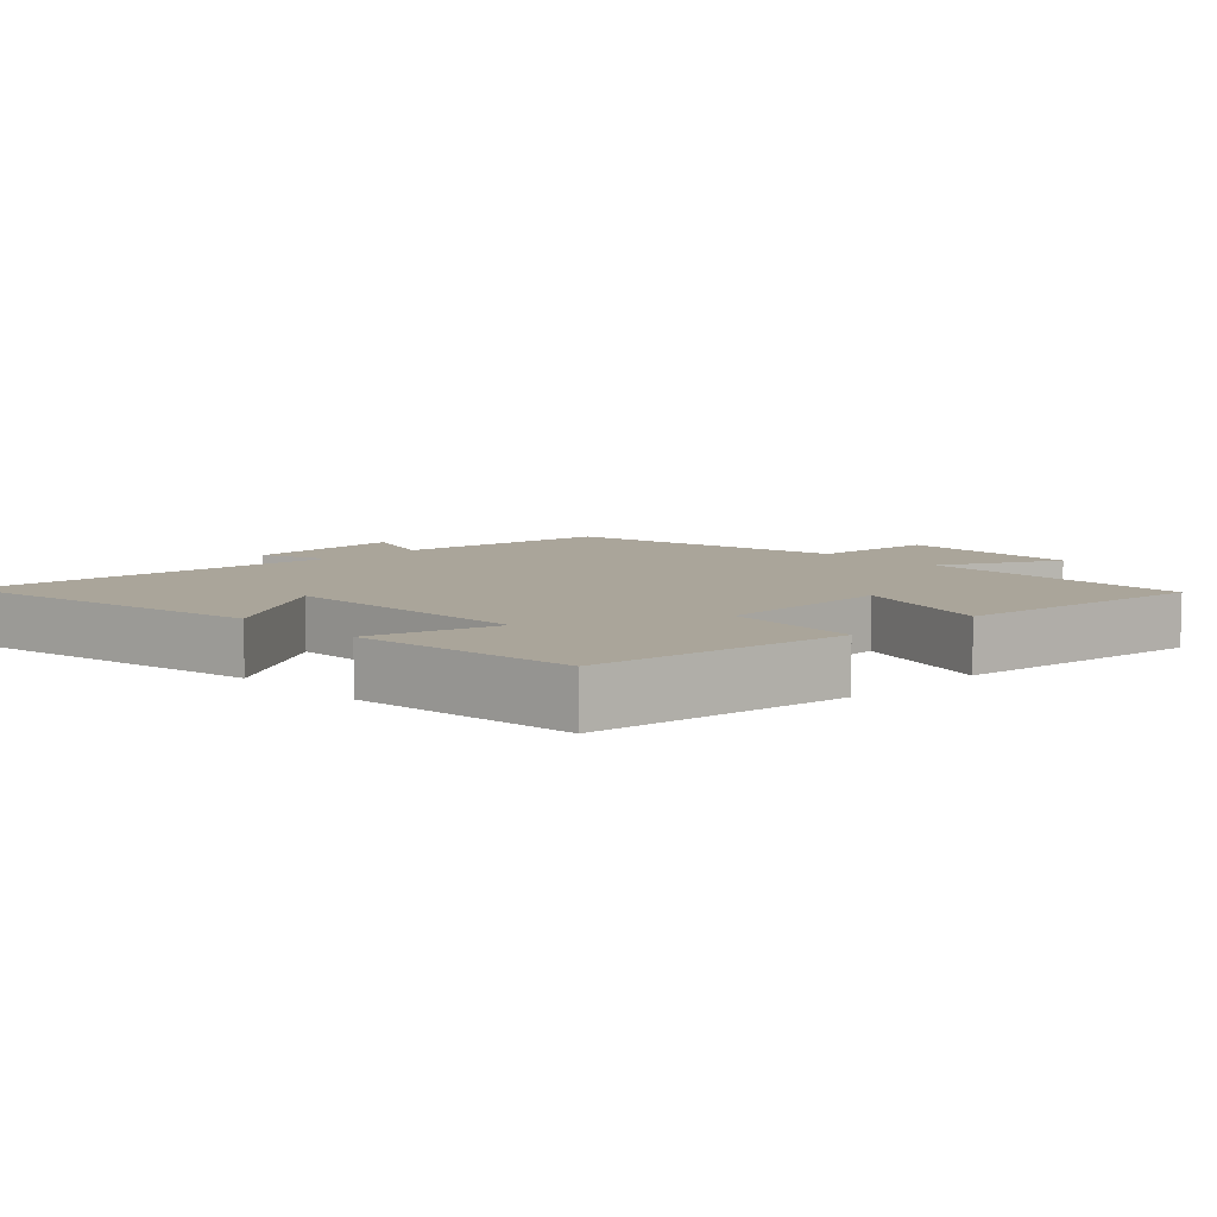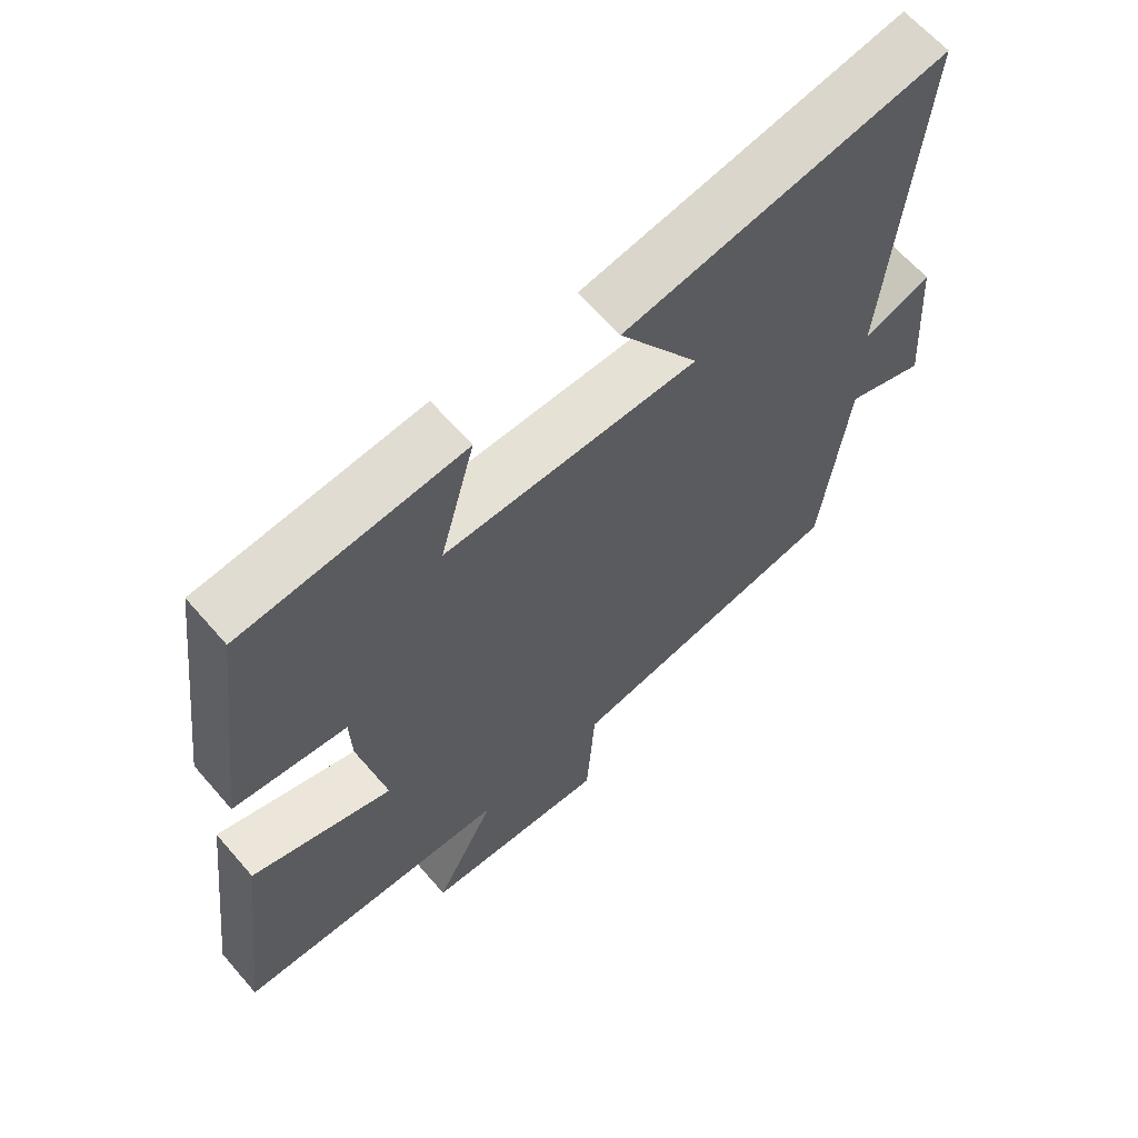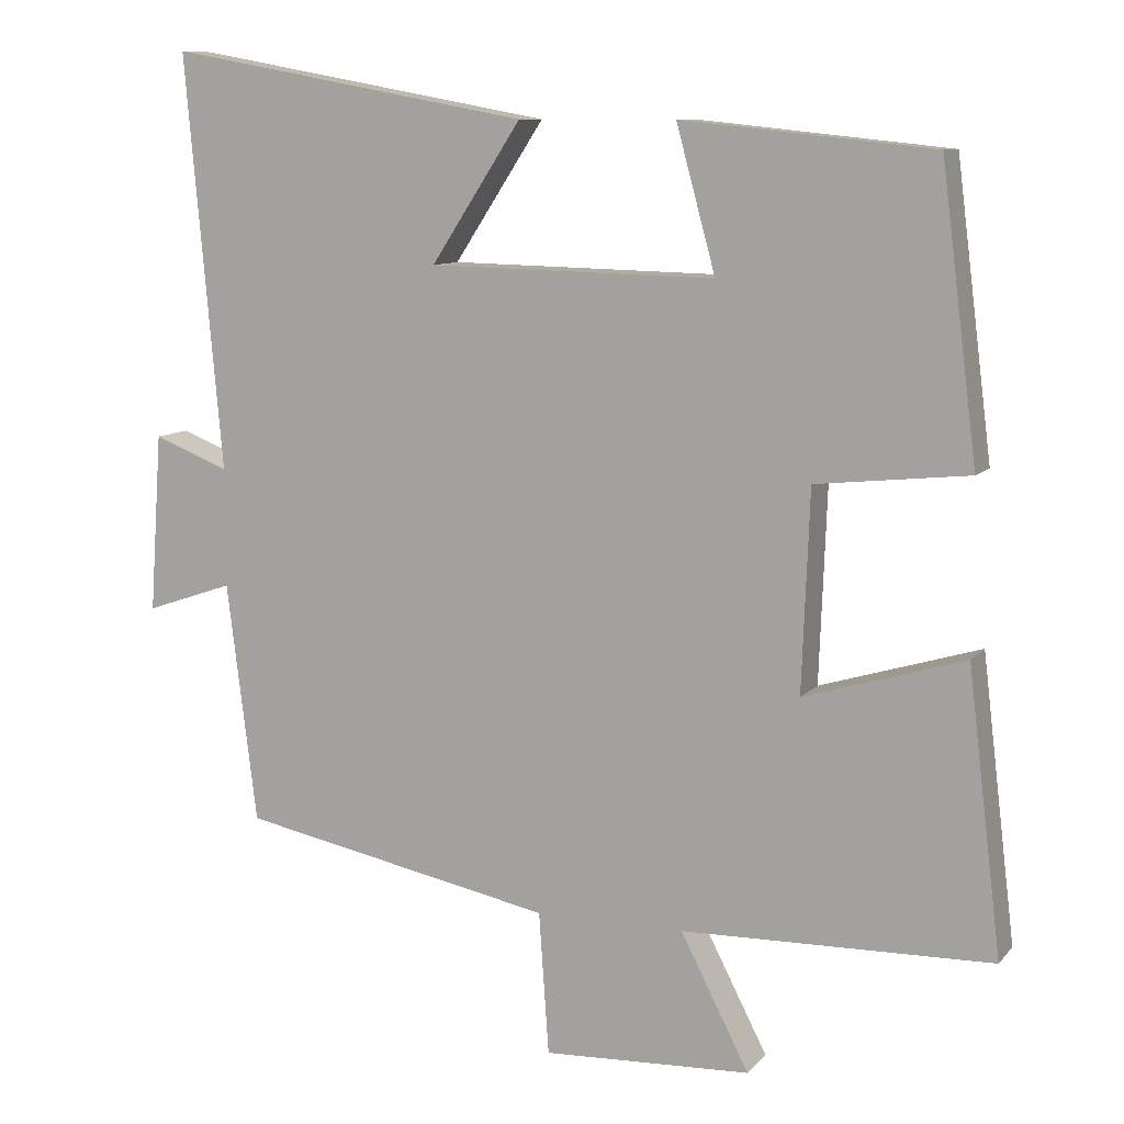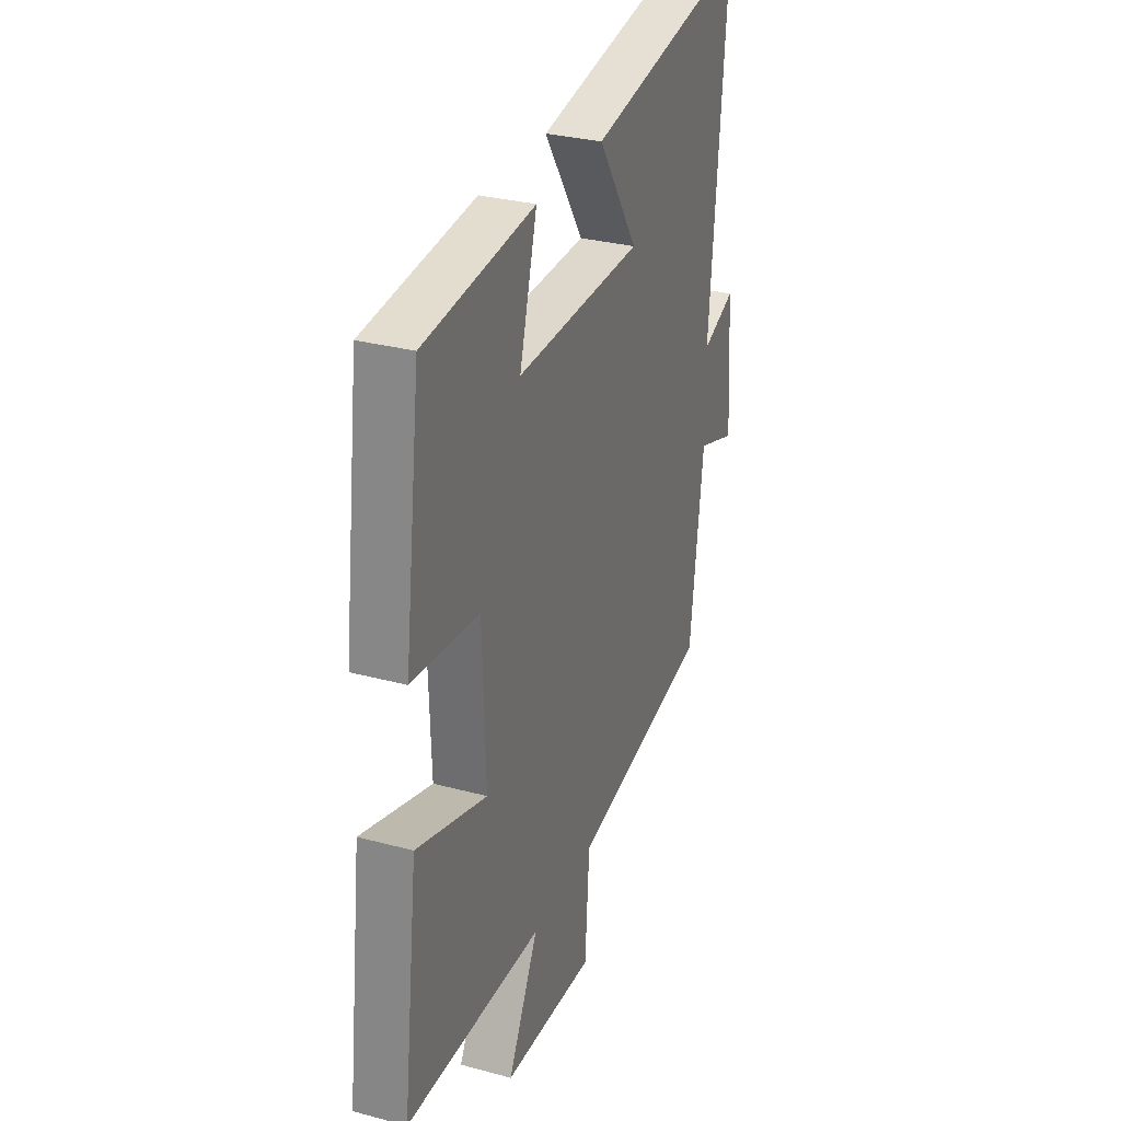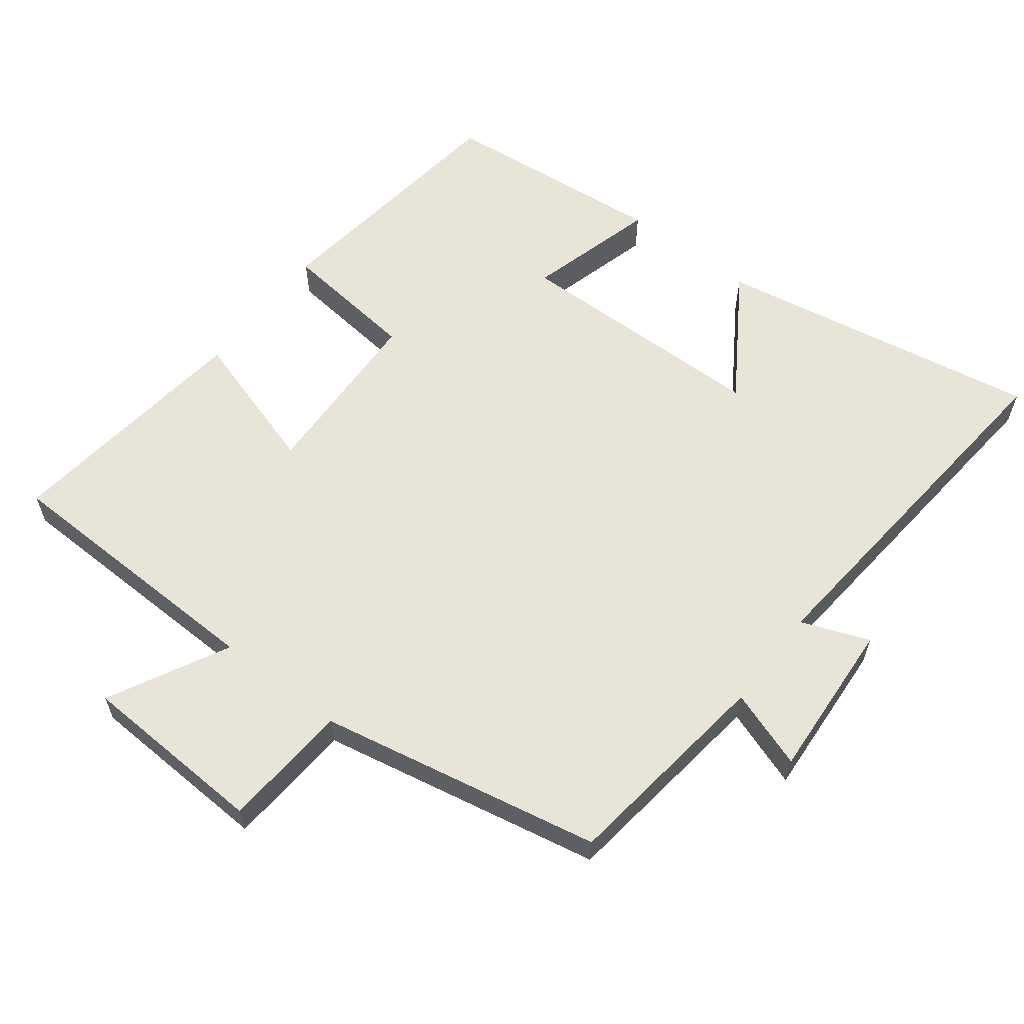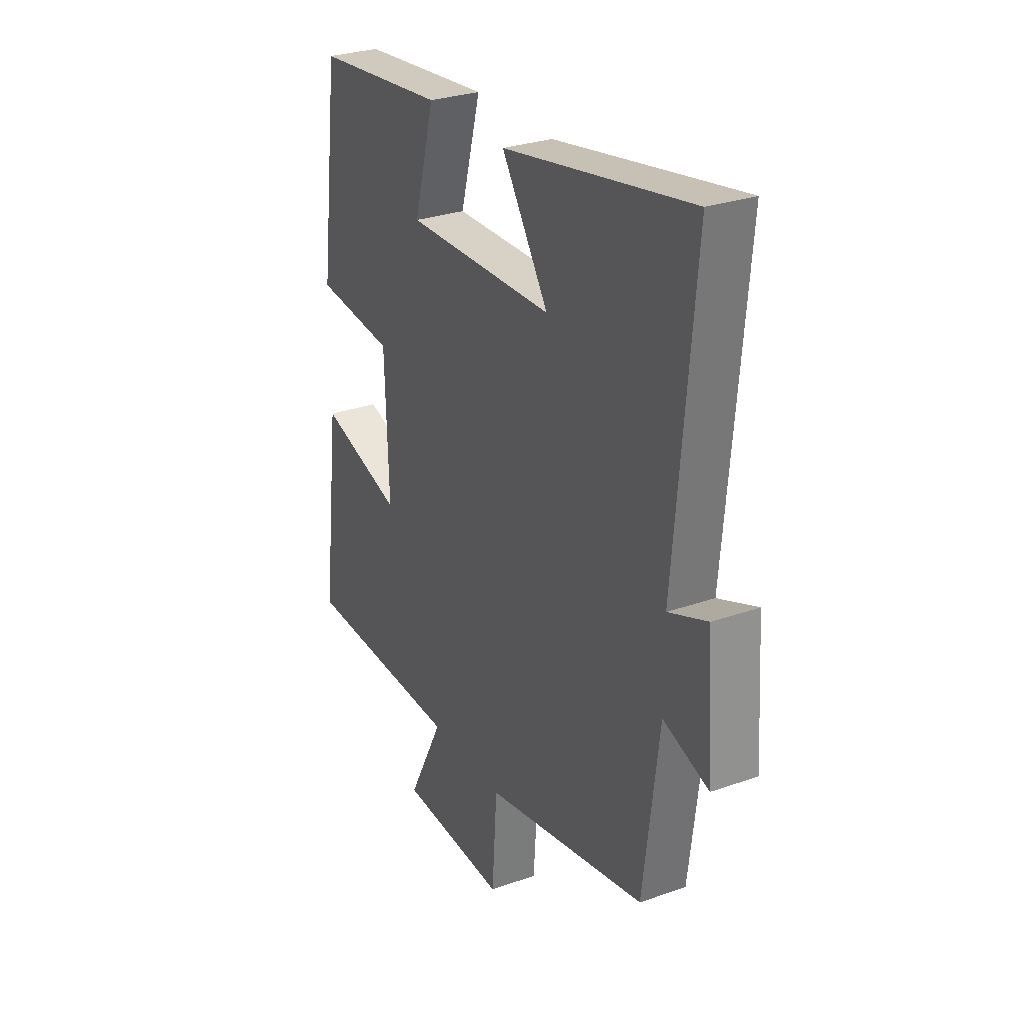
<metadata>
{"format":"obj","ext":"obj","renderer":"f3d","projection":"perspective","resolution":1024,"background":"white","views":[{"elev":7.6,"azim":45.9,"up":"+Y"},{"elev":63.3,"azim":139.2,"up":"+Z"},{"elev":9.6,"azim":22.9,"up":"+Z"},{"elev":30.1,"azim":111.4,"up":"+Z"},{"elev":60.6,"azim":-142.3,"up":"+Y"},{"elev":28.8,"azim":-117.8,"up":"+Z"}]}
</metadata>
<code>
v 0.544 0.07 -0.491
v 0.142 0.07 -0.5
v 0.231 0.07 -0.673
v -0.039 0.07 -0.685
v -0.052 0.07 -0.5
v -0.461 0.07 -0.418
v -0.5 0.07 -0.106
v -0.614 0.07 -0.145
v -0.598 0.07 0.087
v -0.5 0.07 0.048
v -0.548 0.07 0.586
v -0.077 0.07 0.5
v -0.194 0.07 0.321
v 0.178 0.07 0.313
v 0.127 0.07 0.5
v 0.453 0.07 0.466
v 0.5 0.07 0.093
v 0.302 0.07 0.072
v 0.292 0.07 -0.188
v 0.5 0.07 -0.125
v 0.544 0 -0.491
v 0.142 0 -0.5
v 0.231 0 -0.673
v -0.039 0 -0.685
v -0.052 0 -0.5
v -0.461 0 -0.418
v -0.5 0 -0.106
v -0.614 0 -0.145
v -0.598 0 0.087
v -0.5 0 0.048
v -0.548 0 0.586
v -0.077 0 0.5
v -0.194 0 0.321
v 0.178 0 0.313
v 0.127 0 0.5
v 0.453 0 0.466
v 0.5 0 0.093
v 0.302 0 0.072
v 0.292 0 -0.188
v 0.5 0 -0.125
f 19 20 1 2
f 18 19 2
f 16 17 18
f 15 16 18
f 14 15 18
f 13 14 18 2
f 10 11 12 13
f 10 13 2
f 7 8 9 10
f 7 10 2
f 6 7 2
f 5 6 2
f 2 3 4 5
f 22 21 40 39
f 22 39 38
f 38 37 36
f 38 36 35
f 38 35 34
f 22 38 34 33
f 33 32 31 30
f 22 33 30
f 30 29 28 27
f 22 30 27
f 22 27 26
f 22 26 25
f 25 24 23 22
f 1 21 22 2
f 2 22 23 3
f 3 23 24 4
f 4 24 25 5
f 5 25 26 6
f 6 26 27 7
f 7 27 28 8
f 8 28 29 9
f 9 29 30 10
f 10 30 31 11
f 11 31 32 12
f 12 32 33 13
f 13 33 34 14
f 14 34 35 15
f 15 35 36 16
f 16 36 37 17
f 17 37 38 18
f 18 38 39 19
f 19 39 40 20
f 20 40 21 1

</code>
